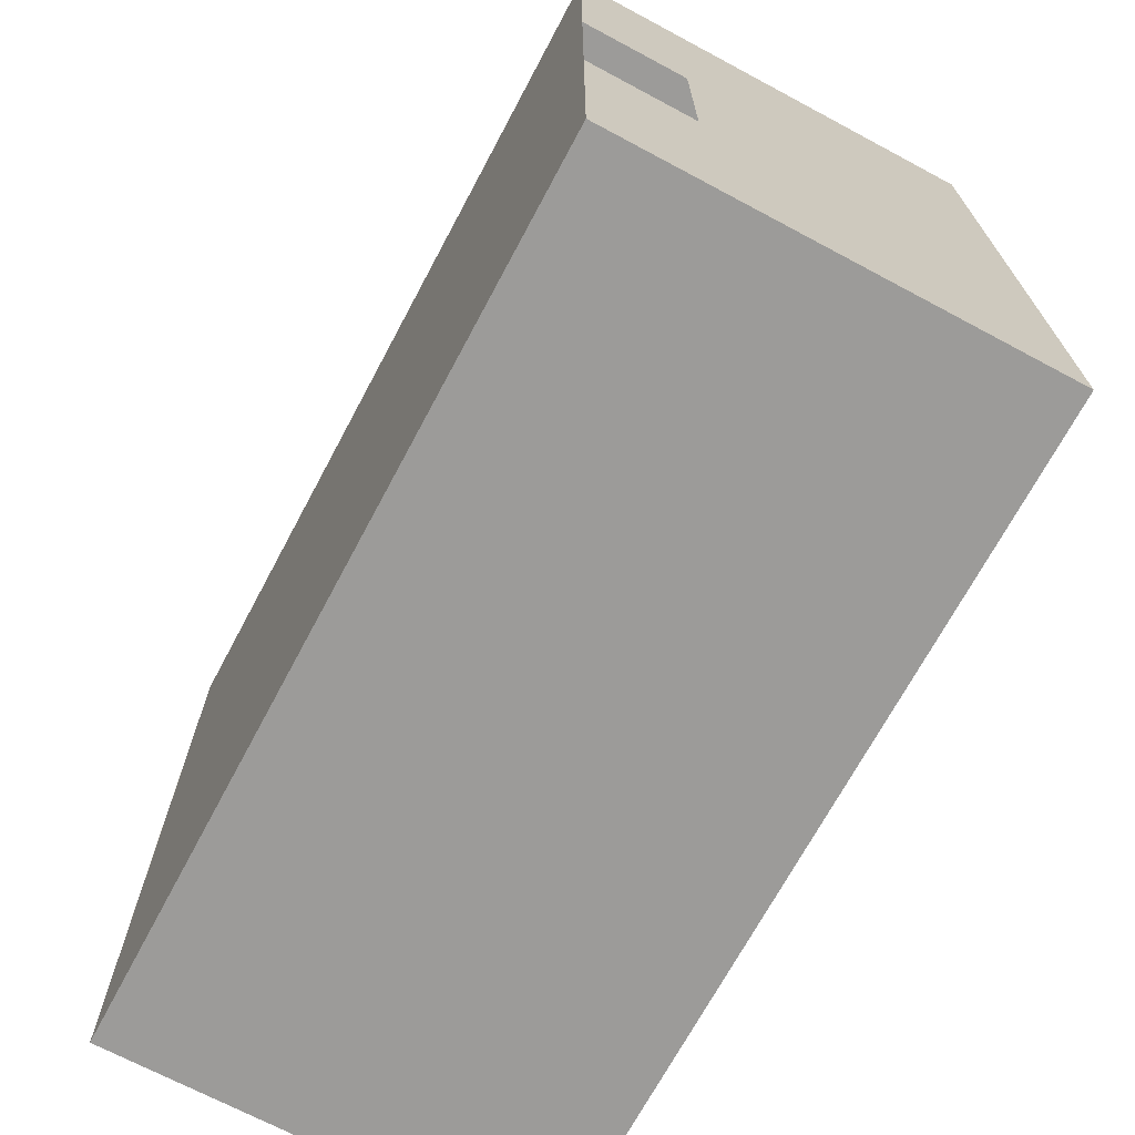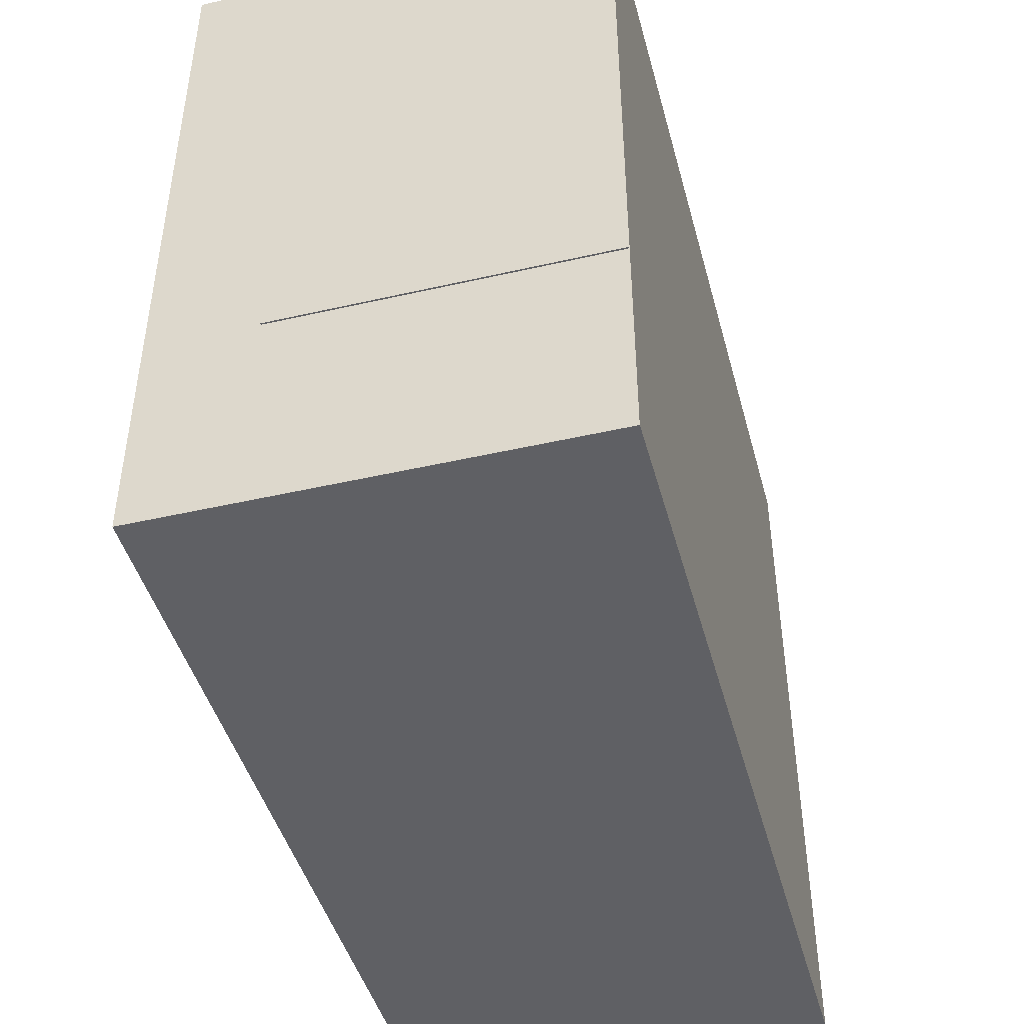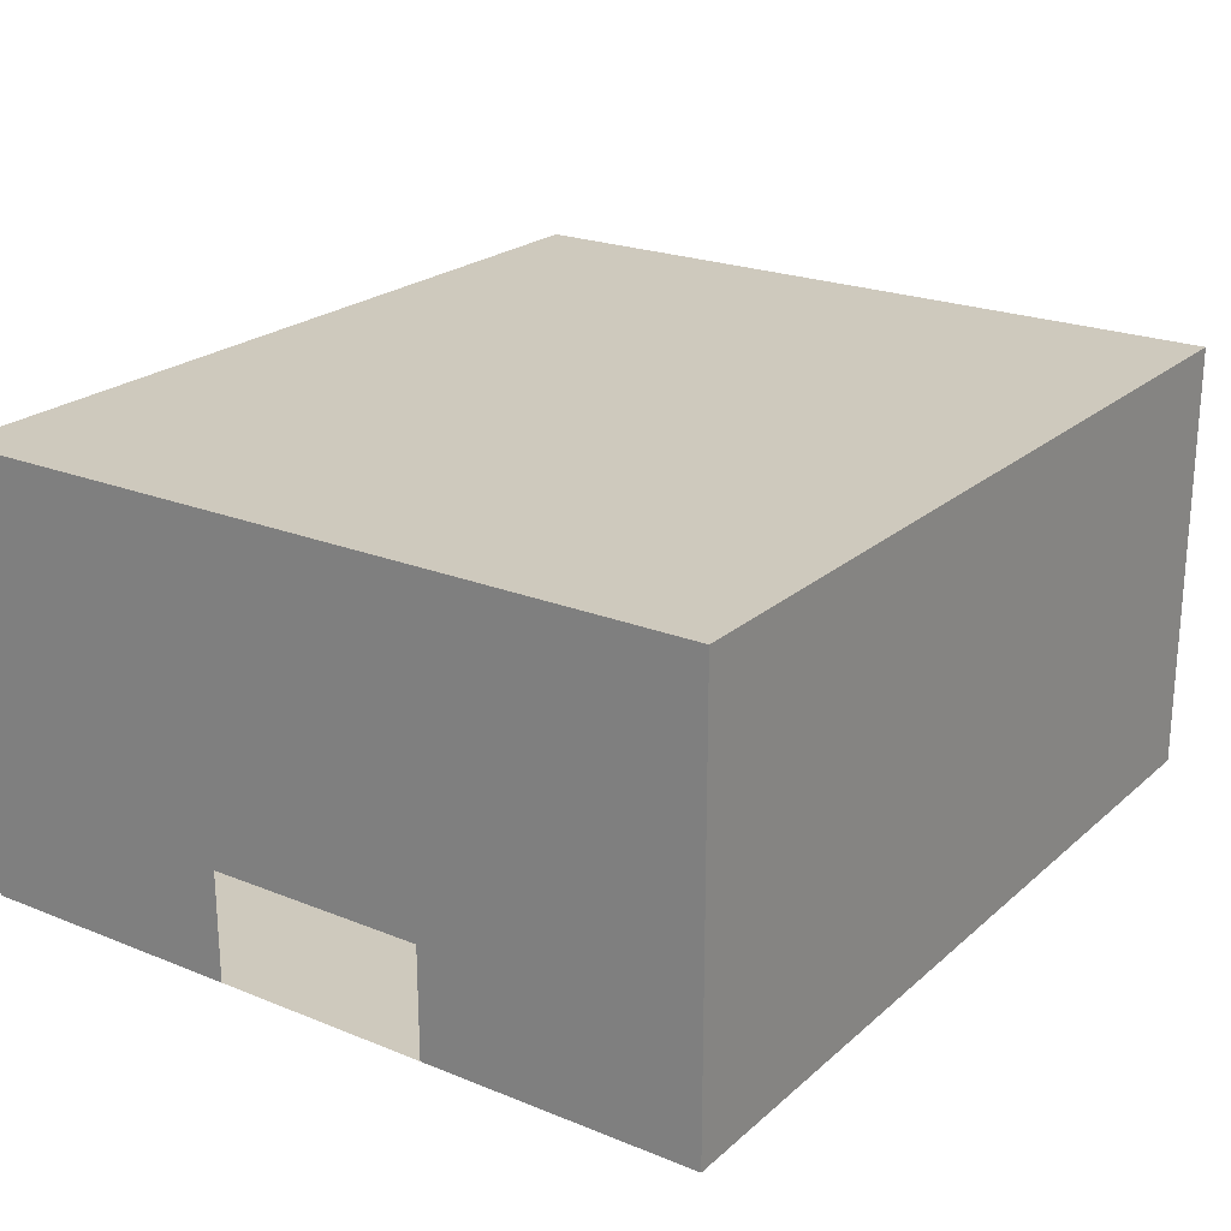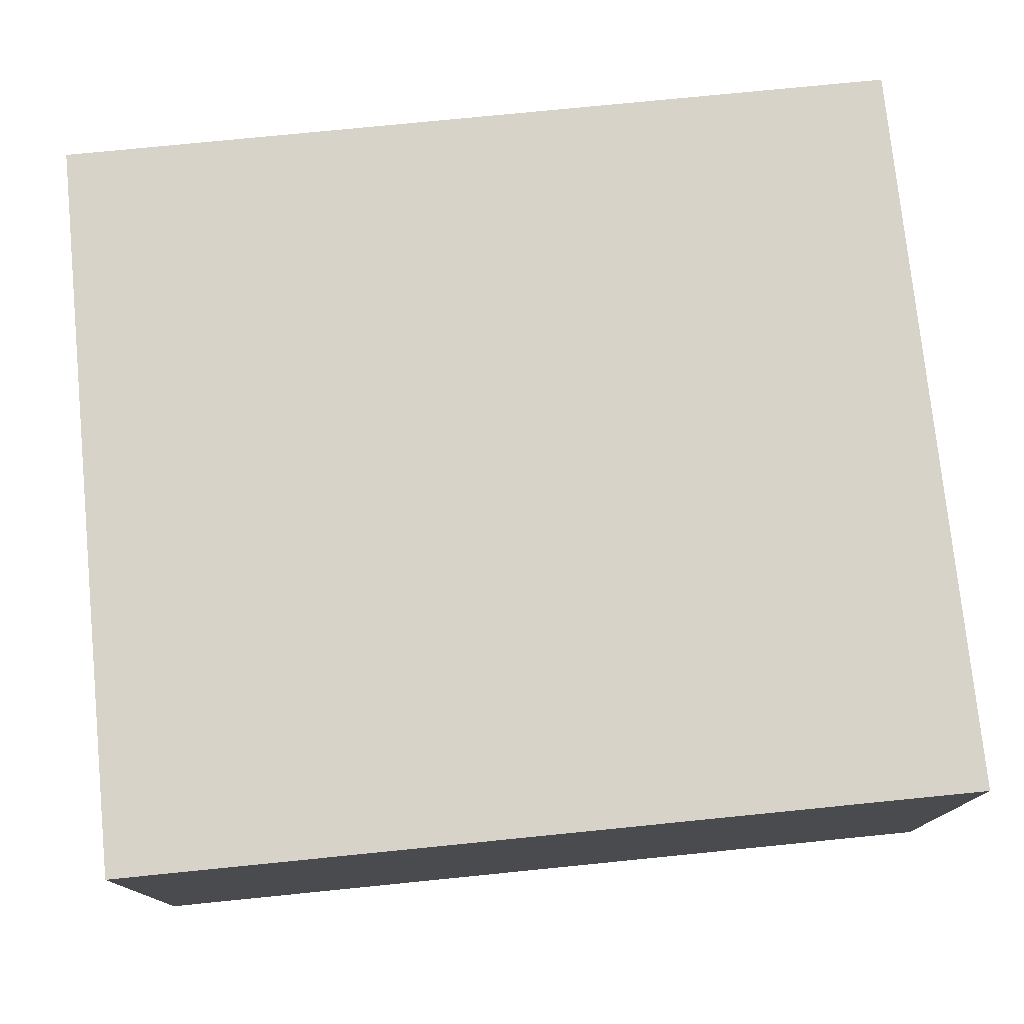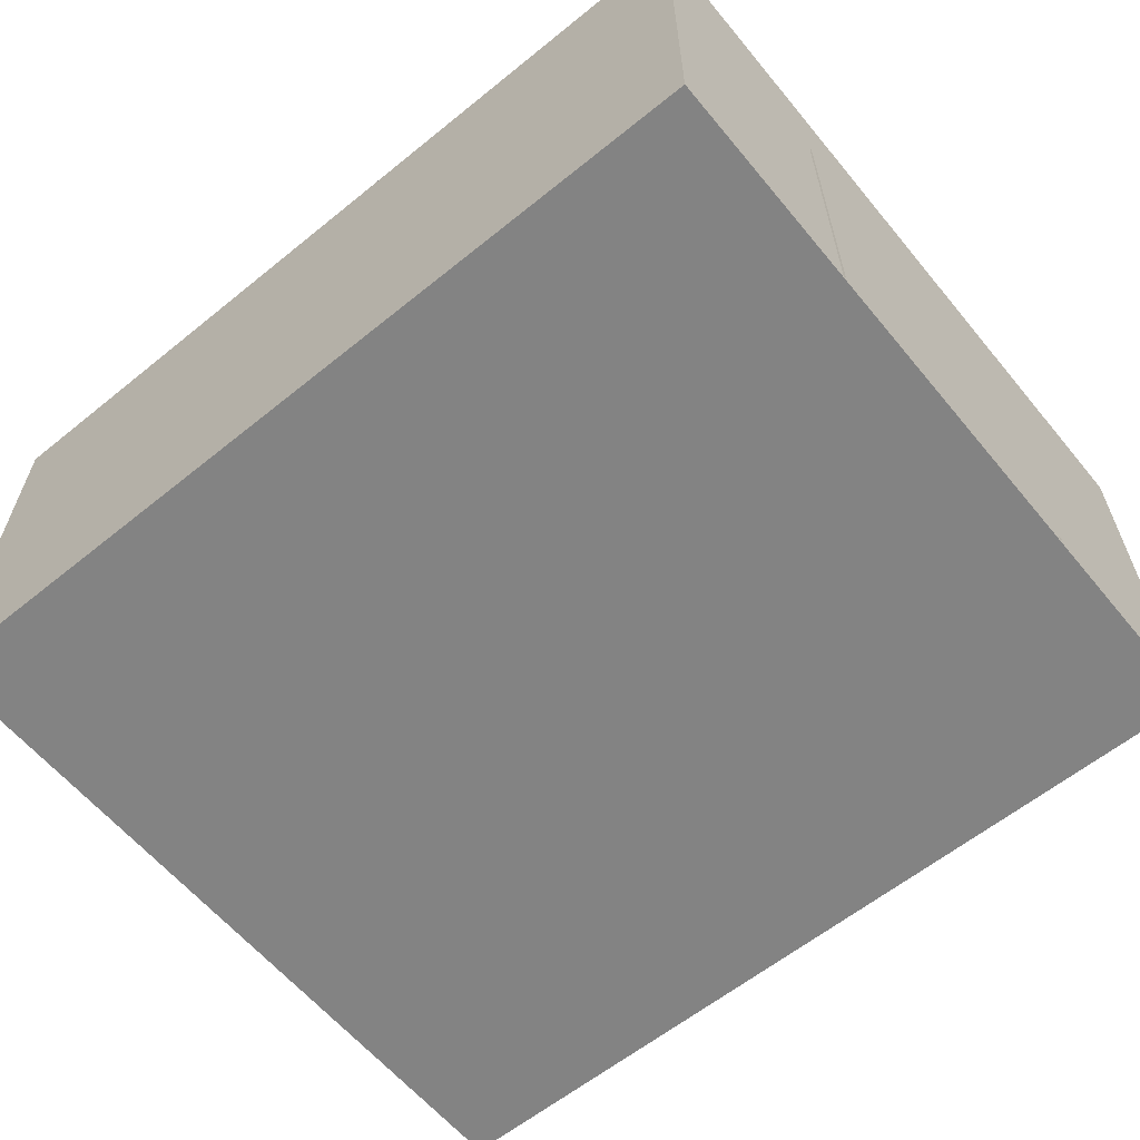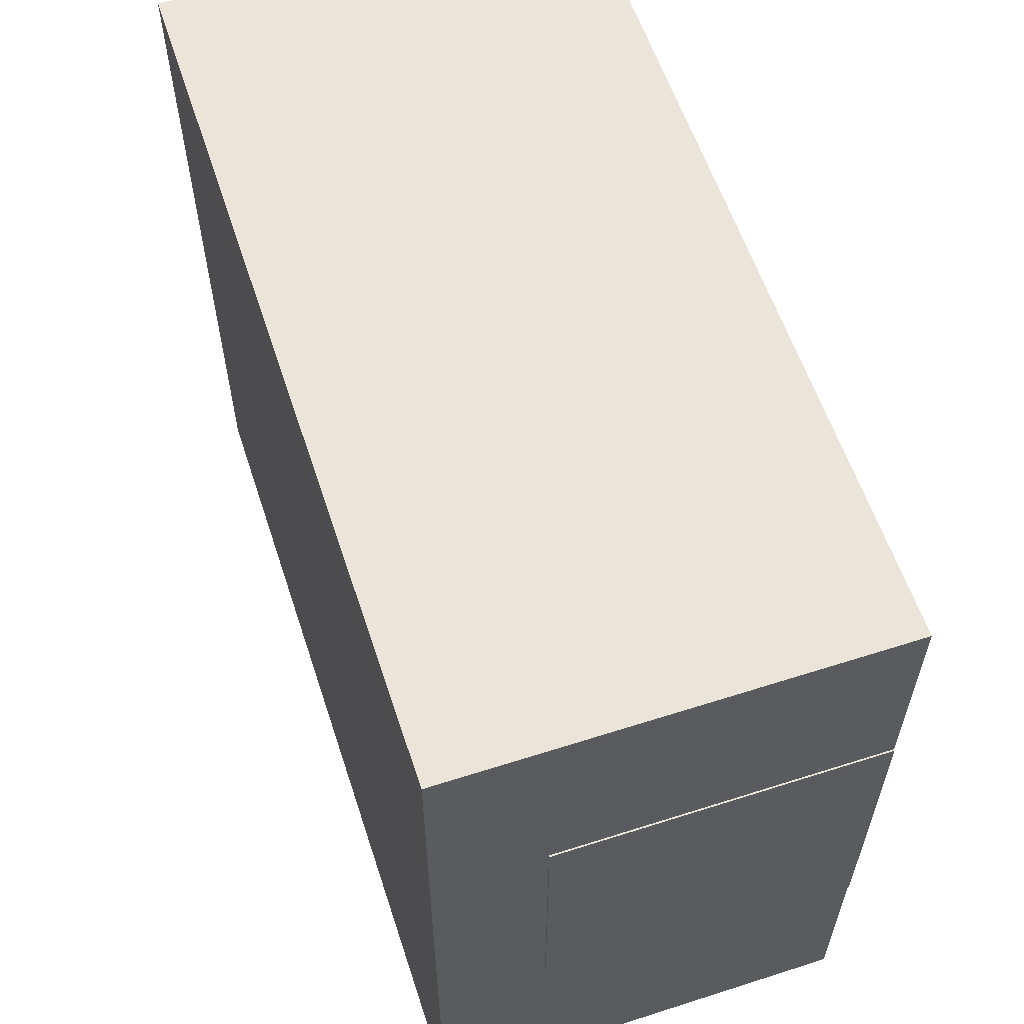
<metadata>
{"format":"obj","ext":"obj","renderer":"f3d","projection":"perspective","resolution":1024,"background":"white","views":[{"elev":-69.9,"azim":61.9,"up":"+Z"},{"elev":-45.0,"azim":-75.1,"up":"+Z"},{"elev":22.6,"azim":124.7,"up":"+Y"},{"elev":76.2,"azim":174.3,"up":"+Y"},{"elev":-61.0,"azim":-140.5,"up":"+Y"},{"elev":59.2,"azim":-108.2,"up":"+Z"}]}
</metadata>
<code>
g pb_Mesh136054
v 0 0 -1
v -8 0 -1
v 0 4 -1
v -8 4 -1
v -8 0 -8
v 0 0 -8
v -8 4 -8
v 0 4 -8
v 0 4 -1
v -8 4 -1
v 0 4 -8
v -8 4 -8
v 0 0 -8
v -8 0 -8
v 0 0 -1
v -8 0 -1
v -8 4 -1
v -8 4 -8
v -8 3 -3
v -8 3 -6
v -8 4 -8
v -8 0 -8
v -8 3 -6
v -8 0 -6
v -8 0 -1
v -8 4 -1
v -8 0 -3
v -8 3 -3
v -8 3 -3
v -8 3 -6
v -8.015 3 -3
v -8.015 3 -6
v -8 3 -6
v -8 0 -6
v -8.015 3 -6
v -8.015 0 -6
v -8 0 -3
v -8 3 -3
v -8.015 0 -3
v -8.015 3 -3
v 0 4 -8
v 0 4 -1
v -1.13e-05 1 -5.5
v -6.884e-06 1 -3.5
v 0 4 -1
v 0 0 -1
v -6.884e-06 1 -3.5
v -6.884e-06 0 -3.5
v 0 0 -1
v 0 0 -8
v -6.884e-06 0 -3.5
v 0 0 -8
v 0 4 -8
v -1.13e-05 0 -5.5
v -1.13e-05 1 -5.5
v -8.015 0 -6
v -8.015 3 -6
v -8.015 0 -3
v -8.015 3 -3
v -8 3 -3
v -8 0 -3
v -8 3 -7
v -8 0 -7
g pb_Mesh136054_0
f 2 4 3
f 1 2 3
f 6 8 7
f 5 6 7
f 10 12 11
f 9 10 11
f 14 16 15
f 13 14 15
f 19 18 17
f 19 20 18
f 23 22 21
f 23 24 22
f 27 26 25
f 27 28 26
f 31 30 29
f 31 32 30
f 35 34 33
f 35 36 34
f 39 38 37
f 39 40 38
f 43 42 41
f 43 44 42
f 47 46 45
f 47 48 46
f 51 50 49
f 54 53 52
f 54 55 53
f 56 57 58
f 57 59 58
f 60 61 62
f 61 63 62

</code>
